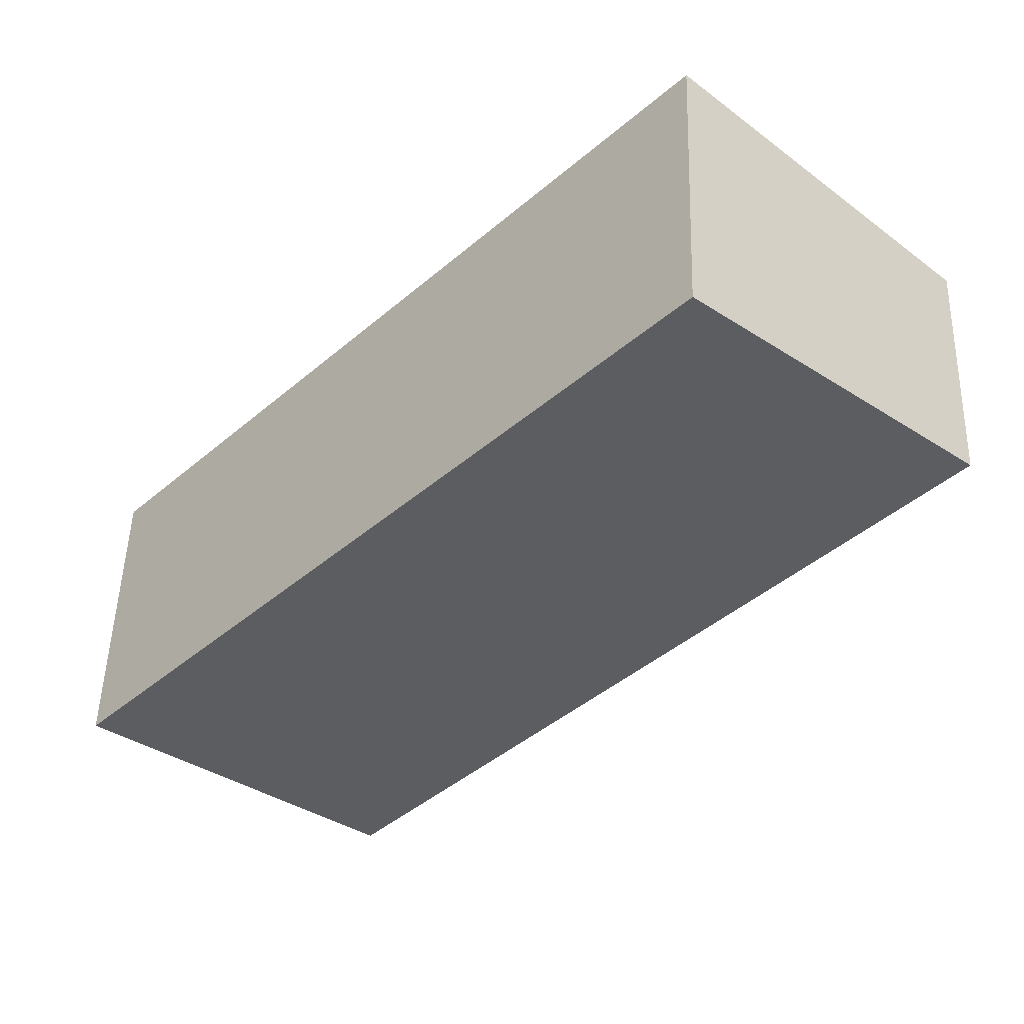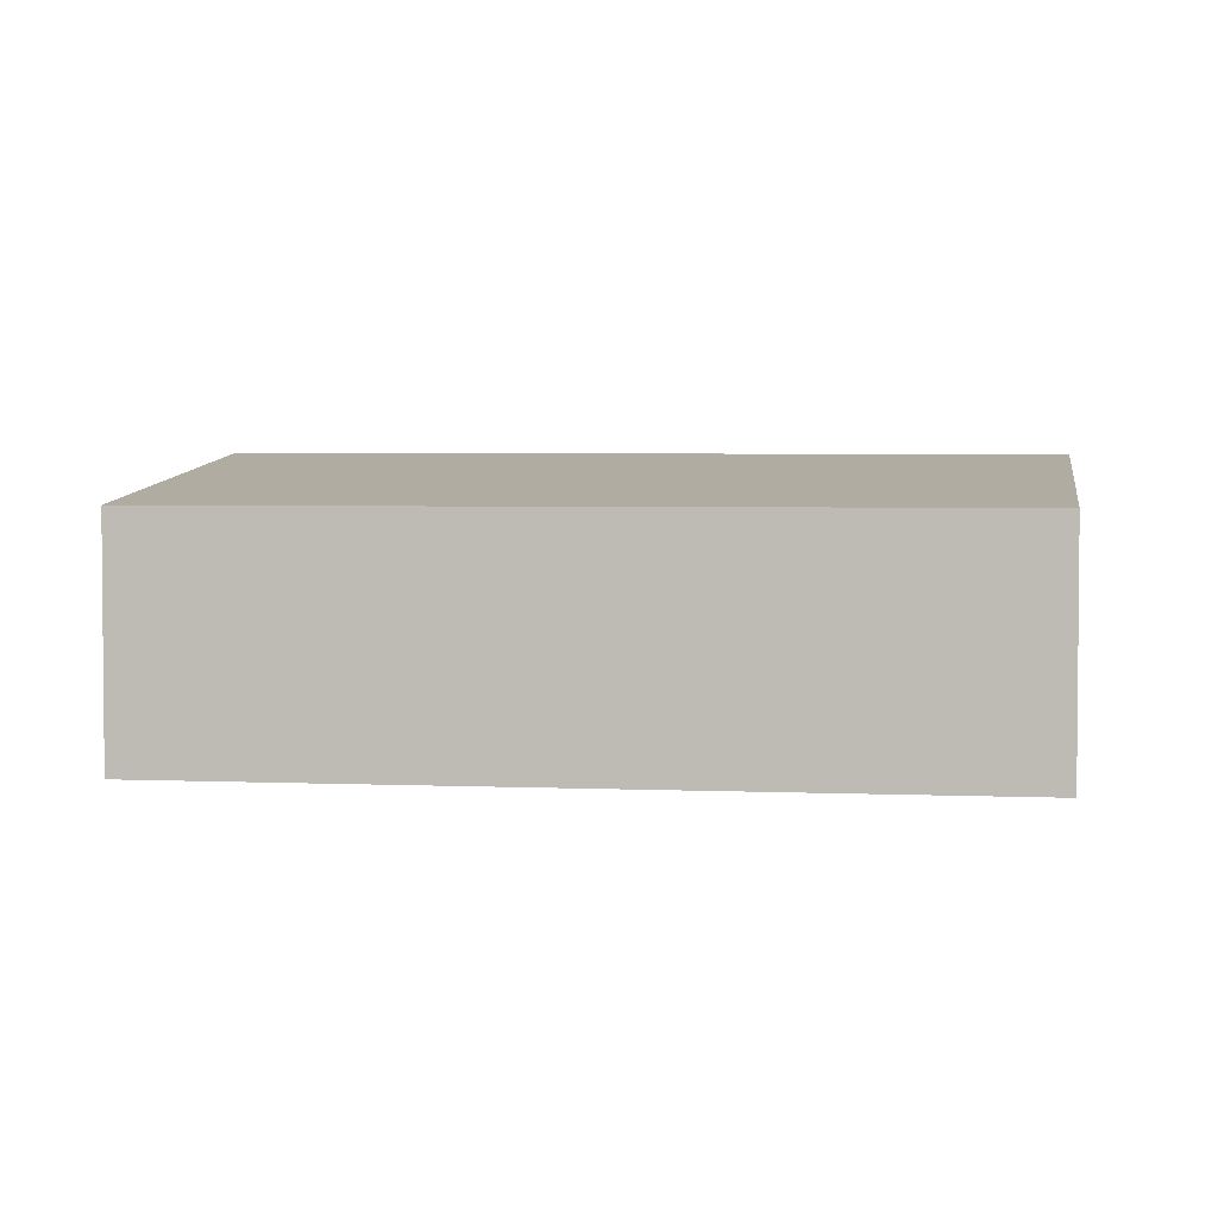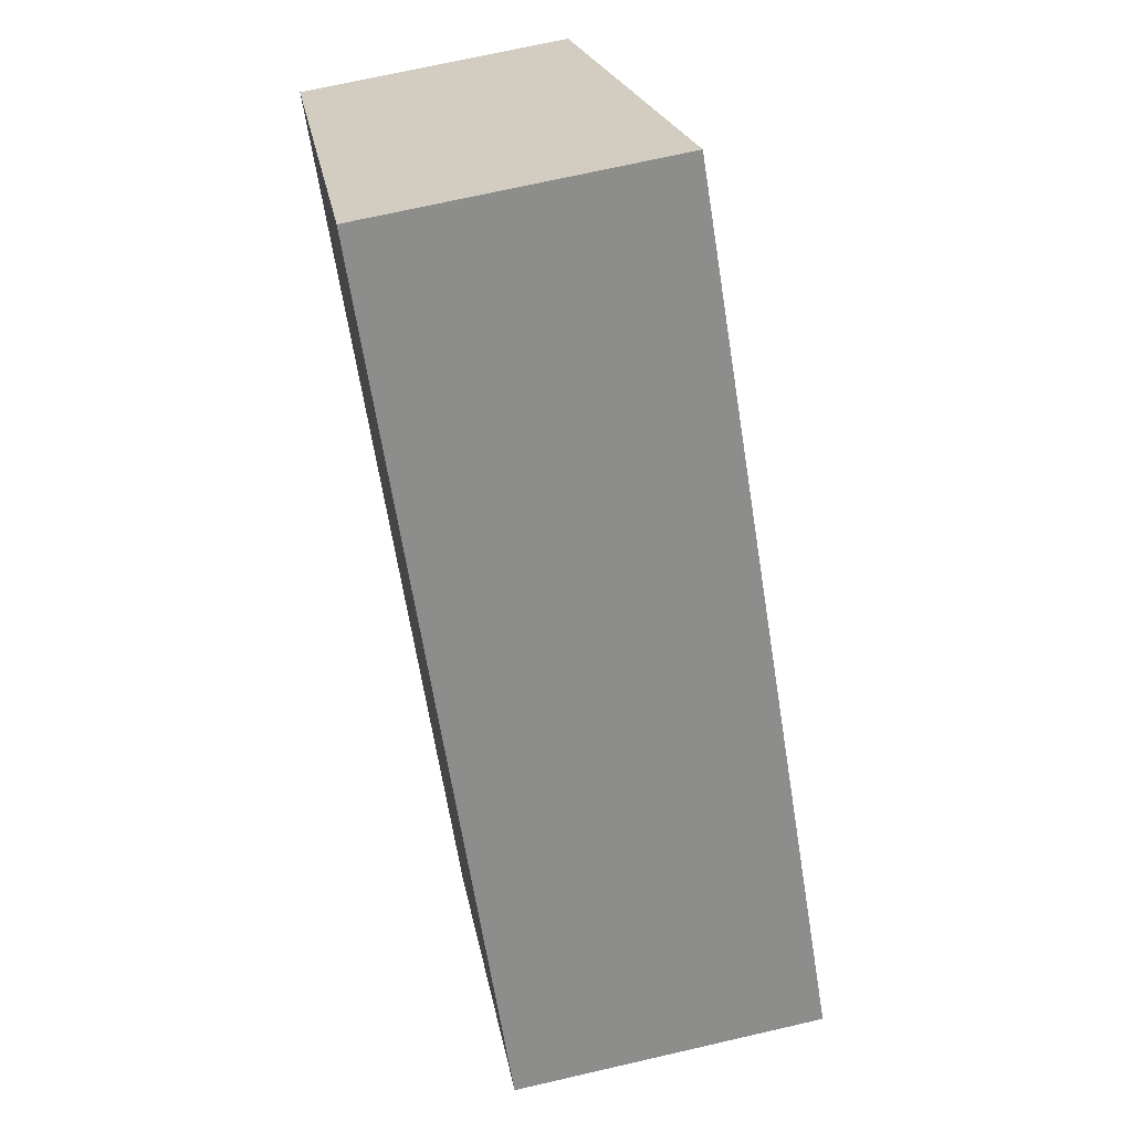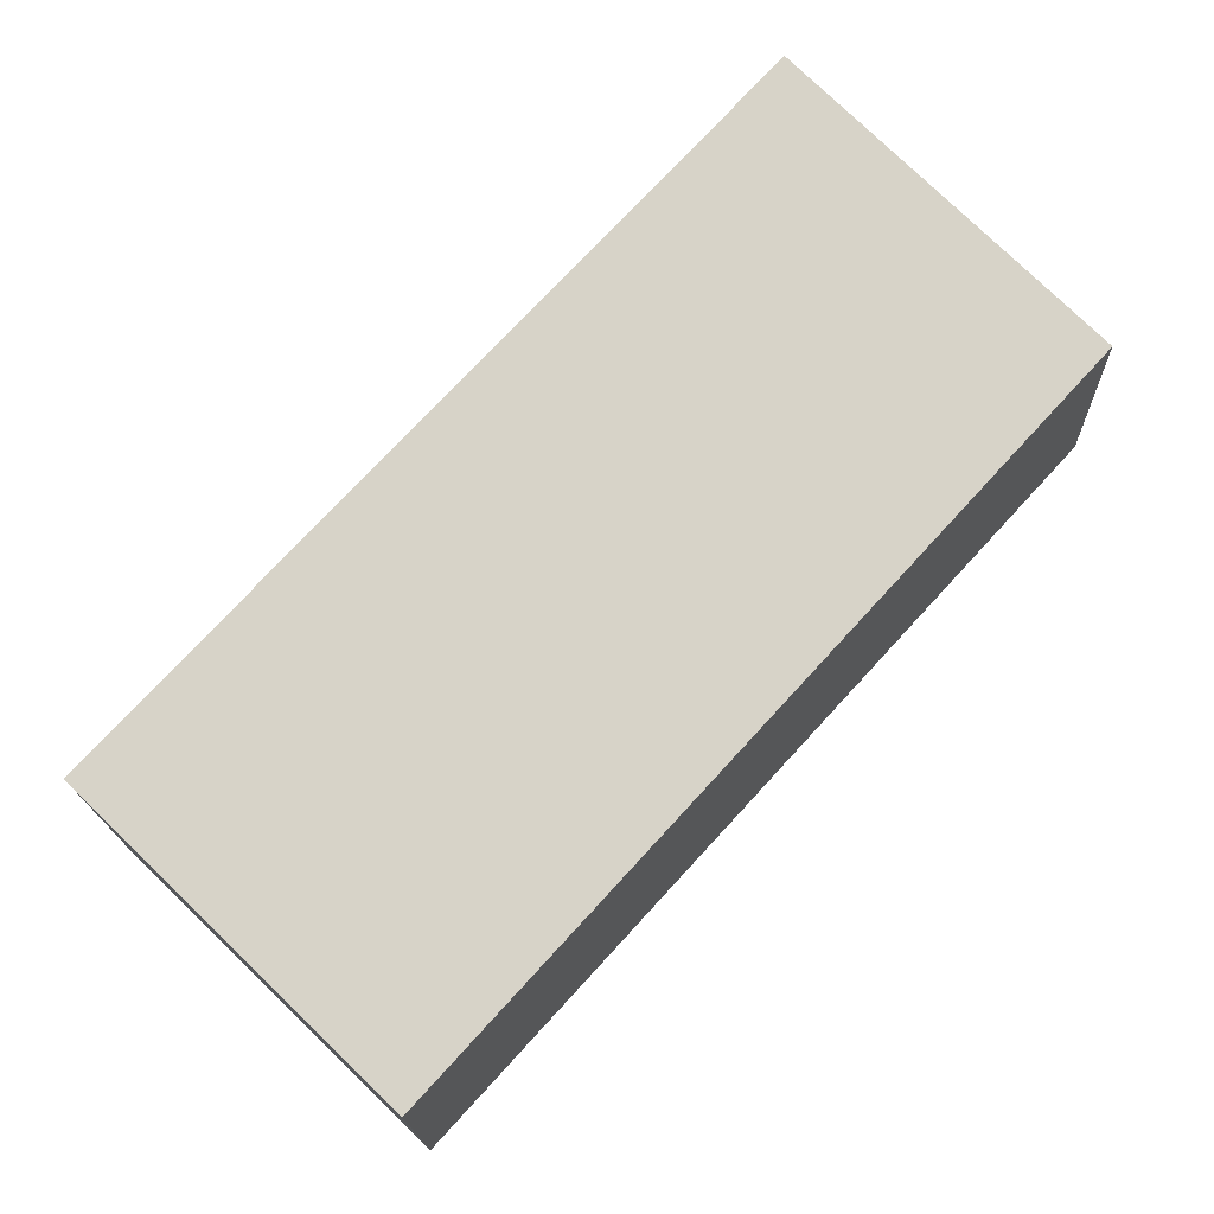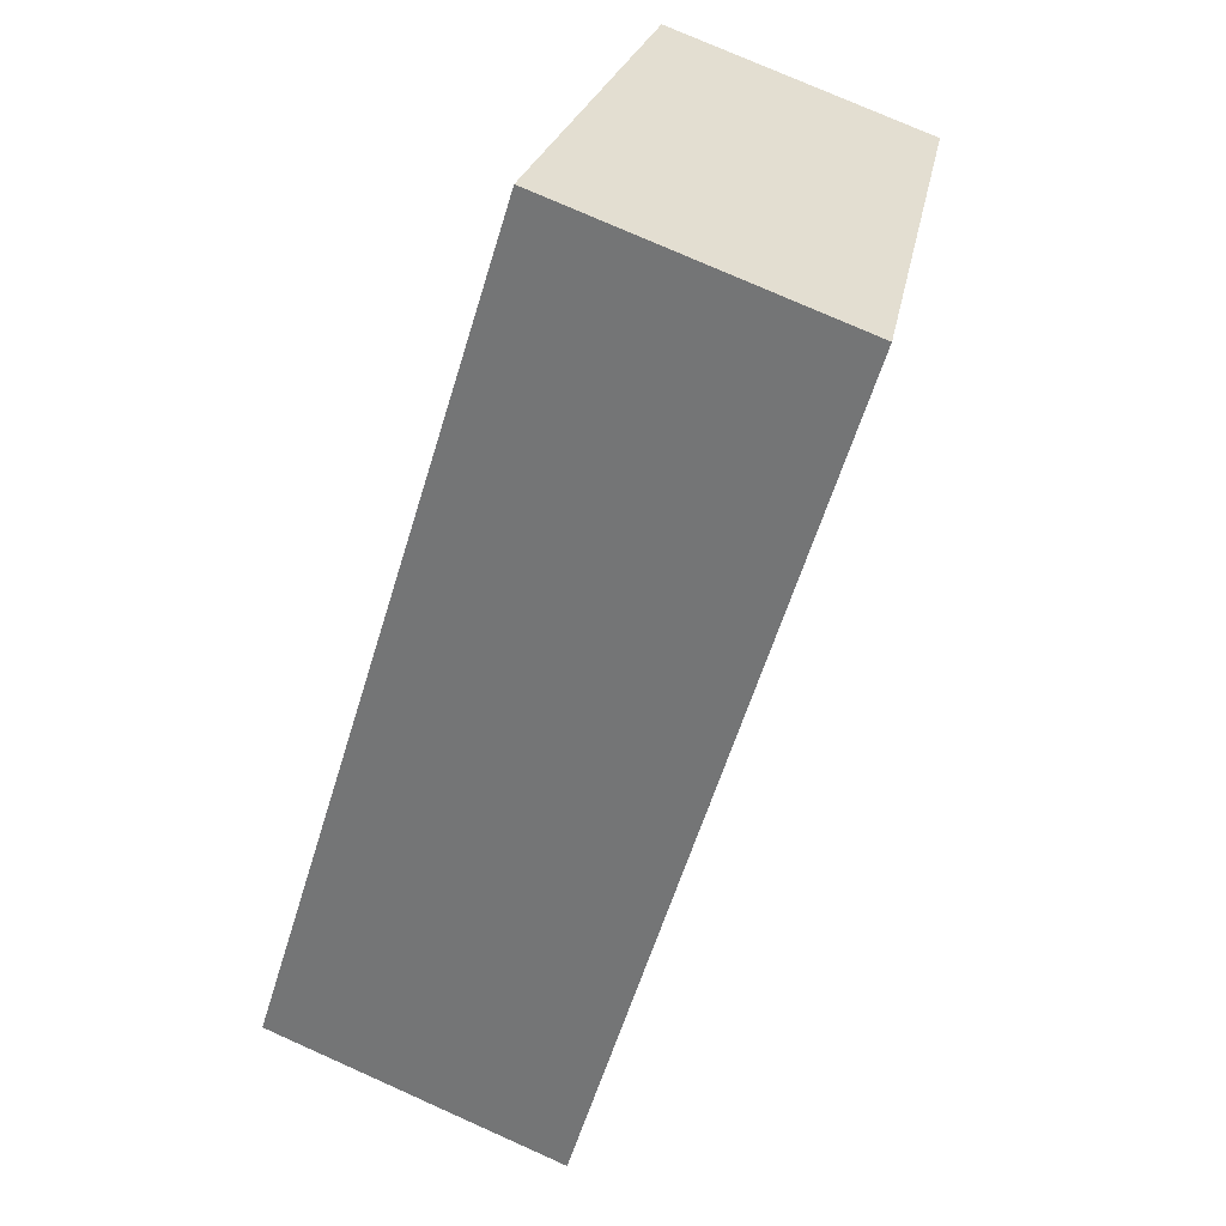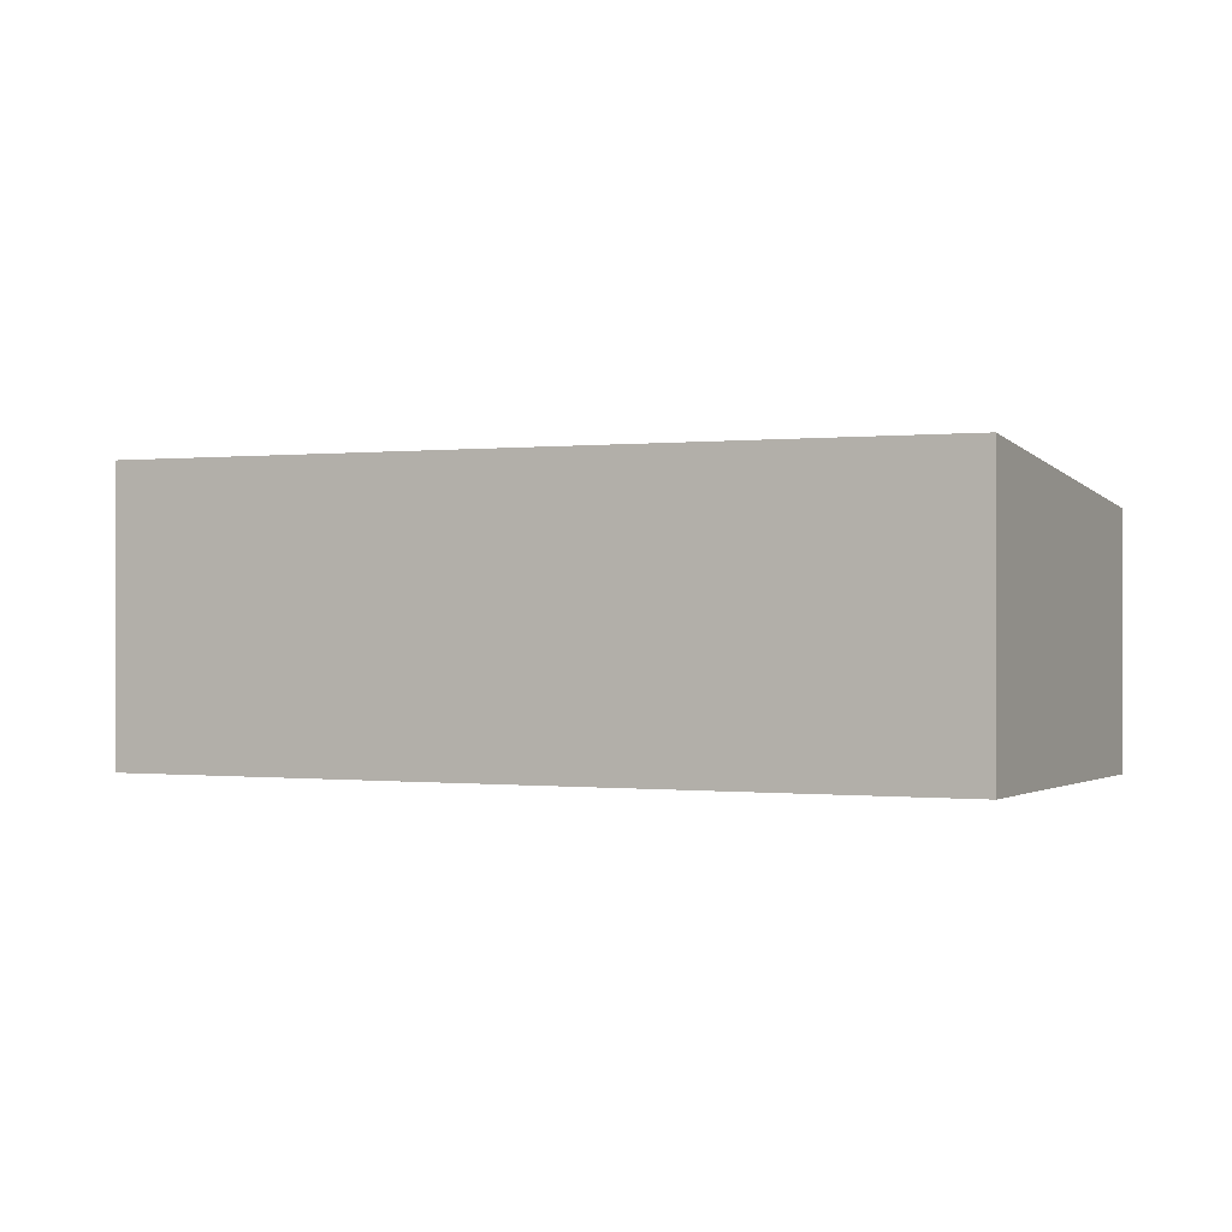
<metadata>
{"format":"obj","ext":"obj","renderer":"f3d","projection":"perspective","resolution":1024,"background":"white","views":[{"elev":48.7,"azim":-178.3,"up":"+Z"},{"elev":3.4,"azim":-124.0,"up":"+Y"},{"elev":69.6,"azim":77.0,"up":"+Z"},{"elev":-16.6,"azim":-178.3,"up":"+Z"},{"elev":75.4,"azim":114.1,"up":"+Z"},{"elev":-0.0,"azim":72.1,"up":"+Y"}]}
</metadata>
<code>
v  0 2.283 1.398e-16
v  7.87 2.714 -3.469
v  5.381 2.283 -5.884
v  2.502 2.706 2.304
v  7.87 2.124e-16 -3.469
v  5.381 3.603e-16 -5.884
v  0 0 0
v  2.502 -1.411e-16 2.304
g defaultobject
f 1 2 3
f 2 1 4
f 5 3 2
f 3 5 6
f 6 1 3
f 1 6 7
f 1 8 4
f 8 1 7
f 4 5 2
f 5 4 8
f 5 7 6
f 7 5 8

</code>
